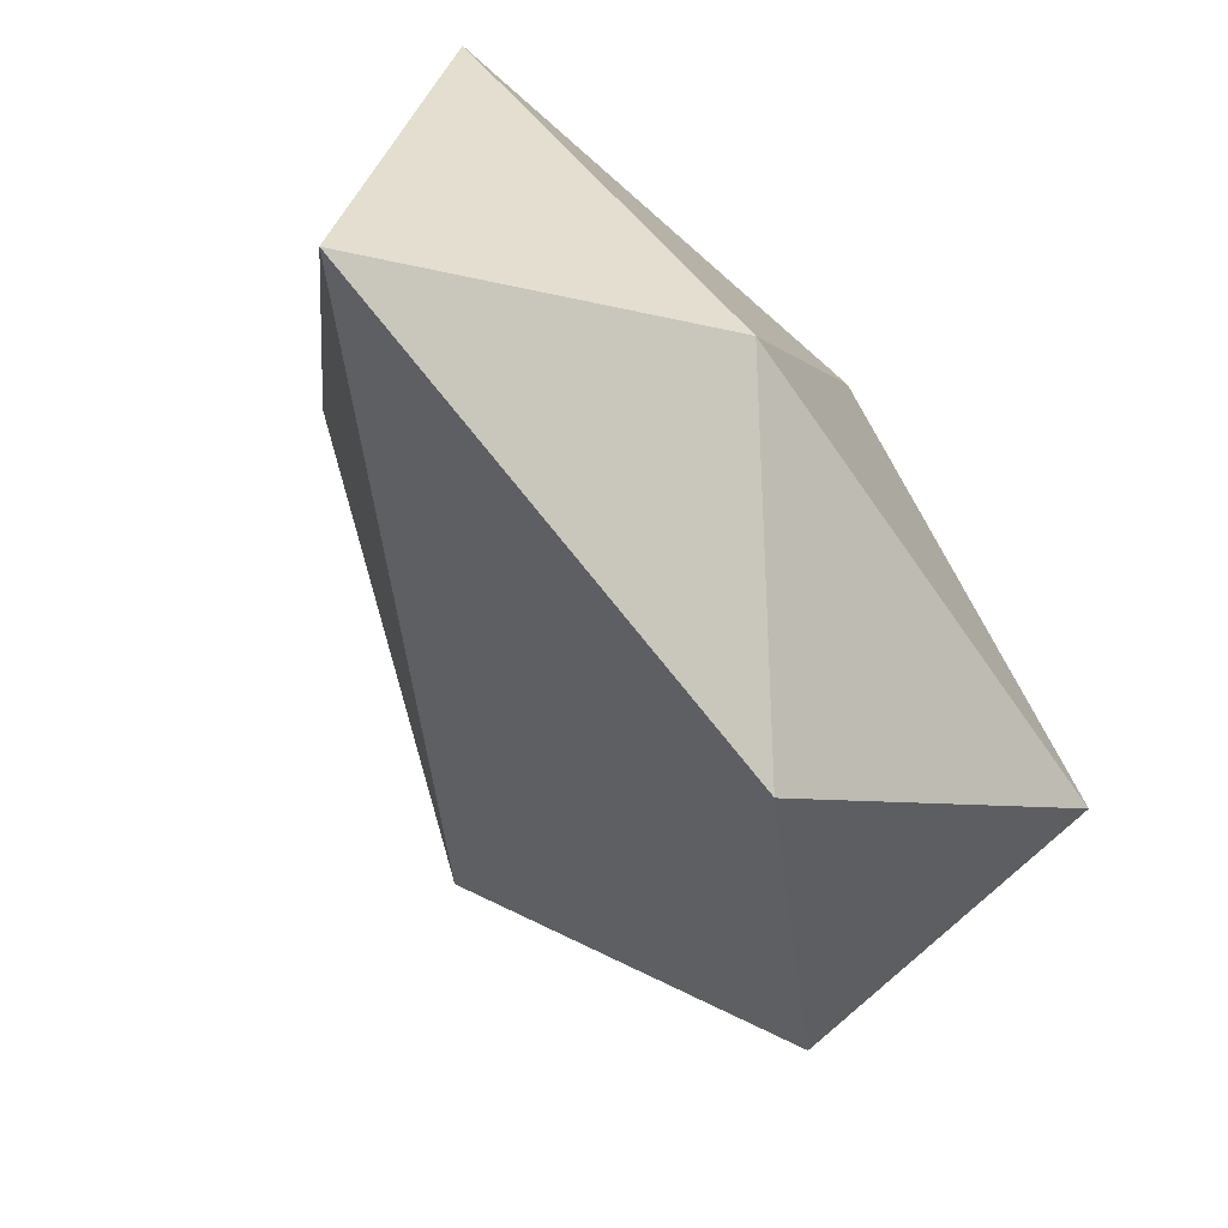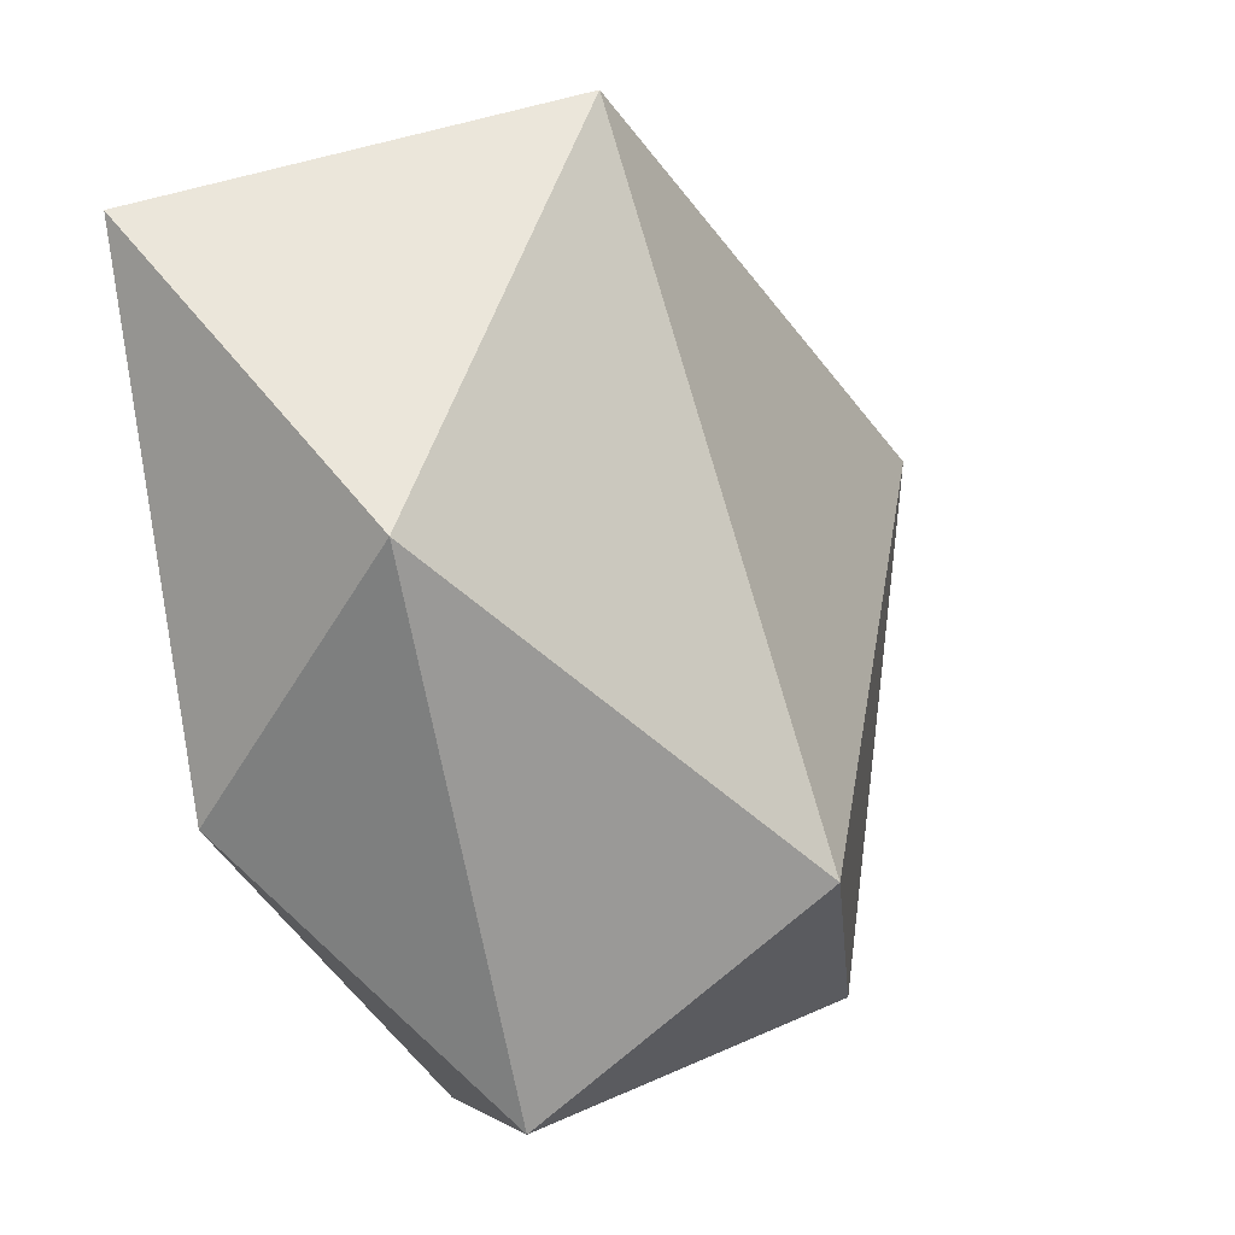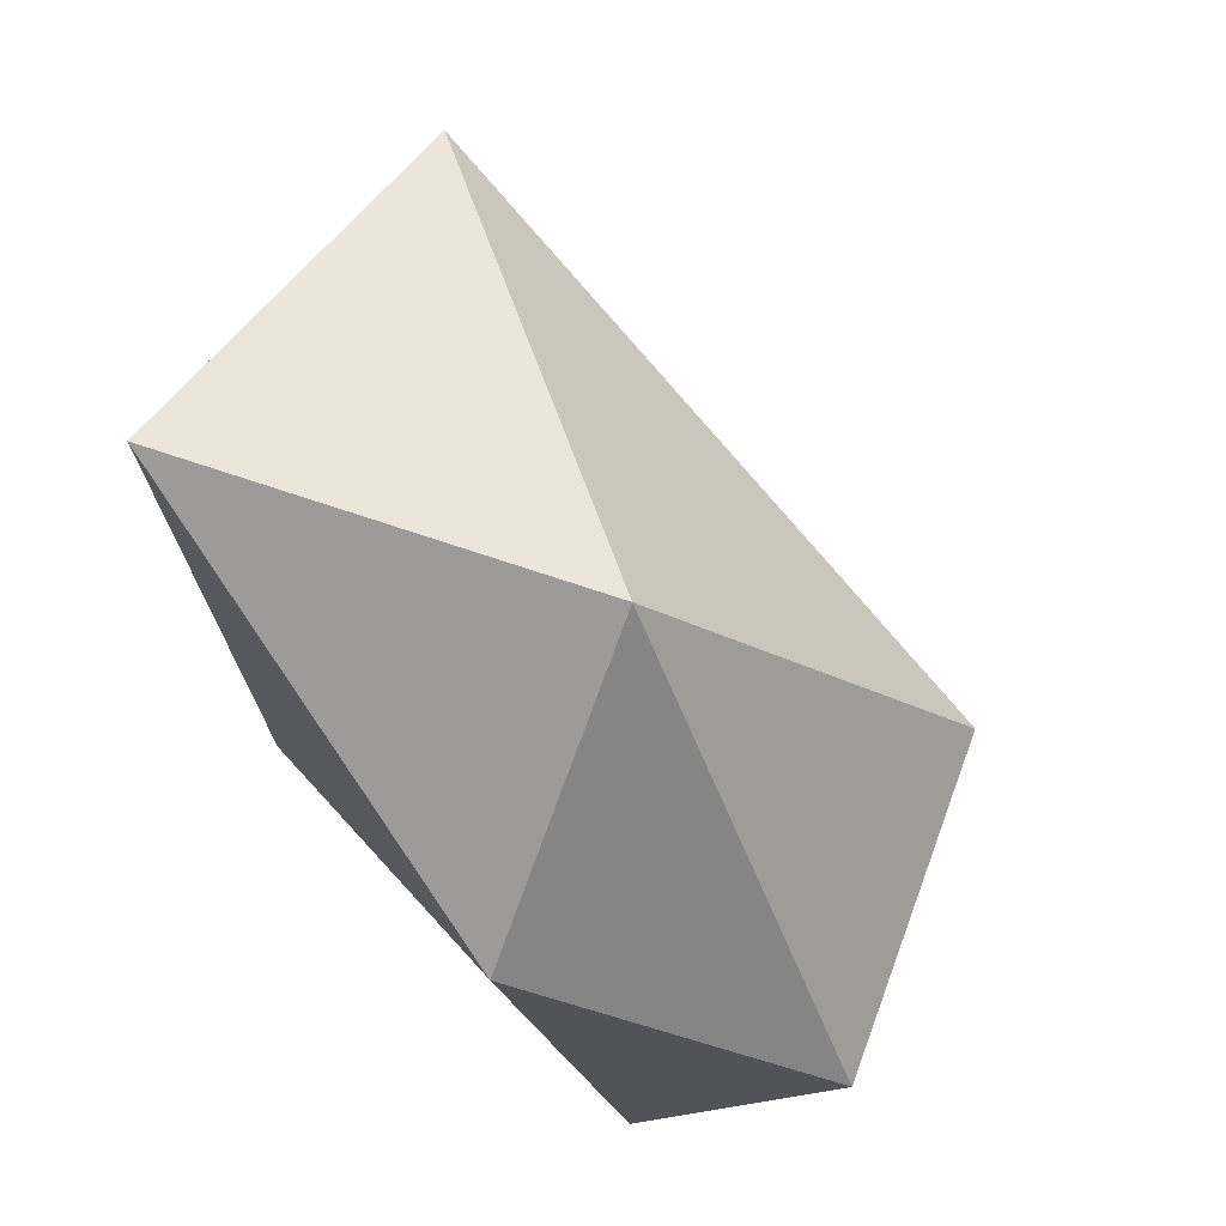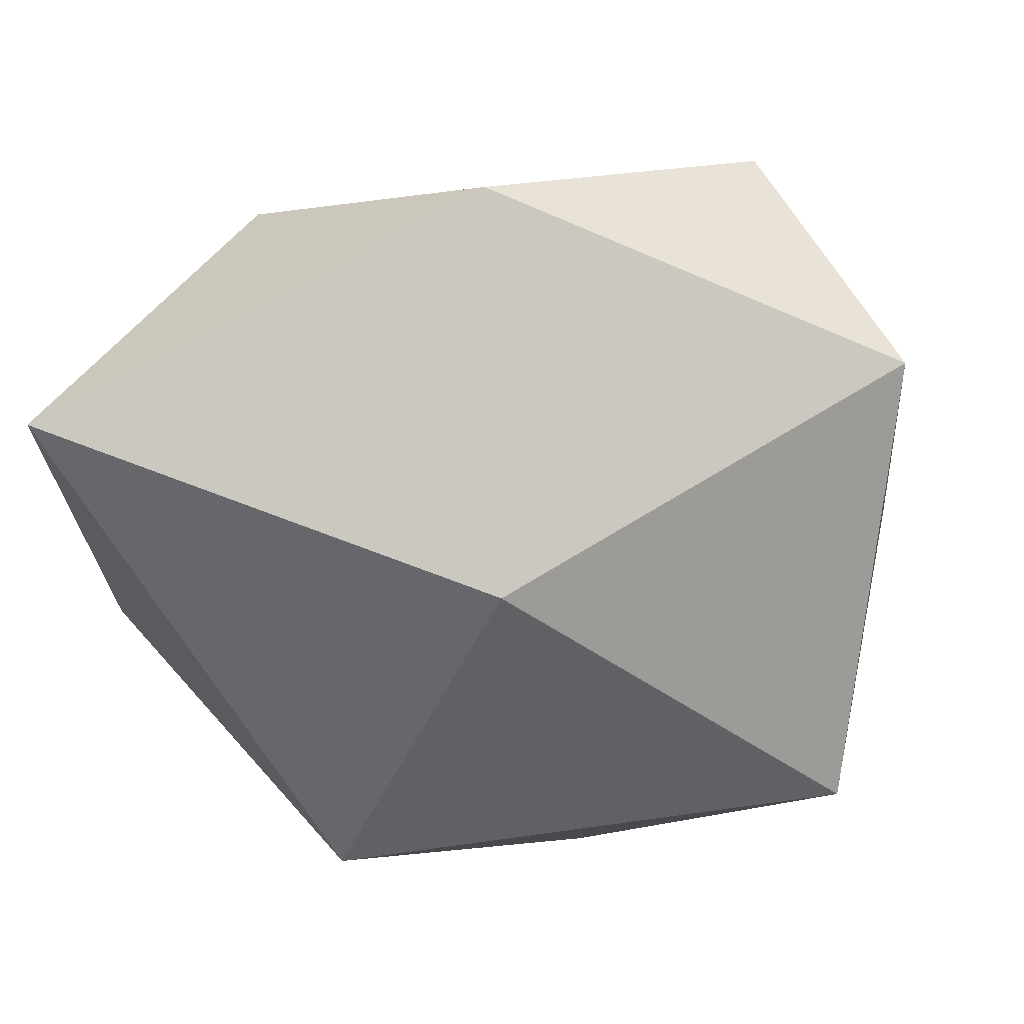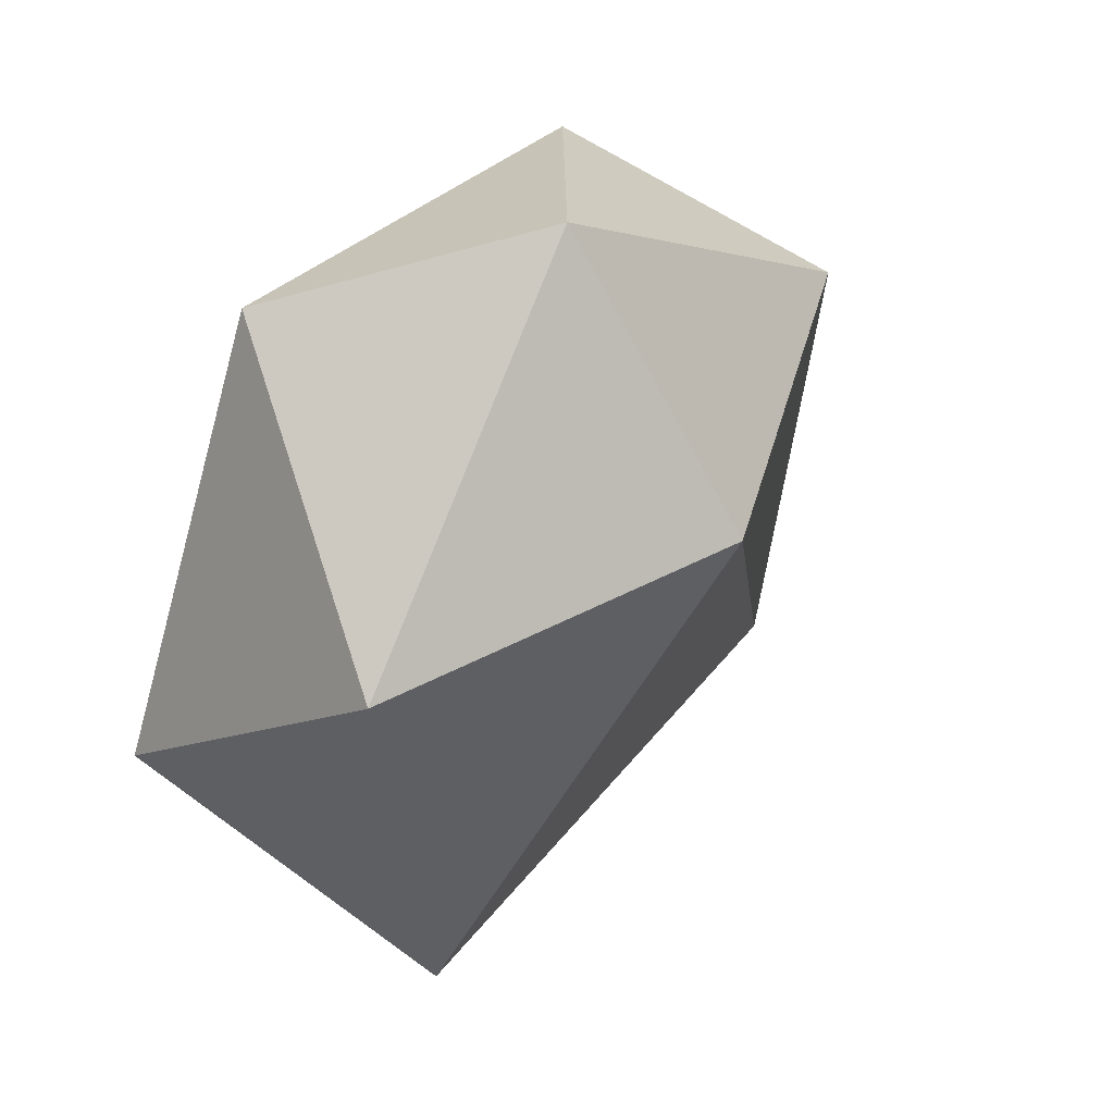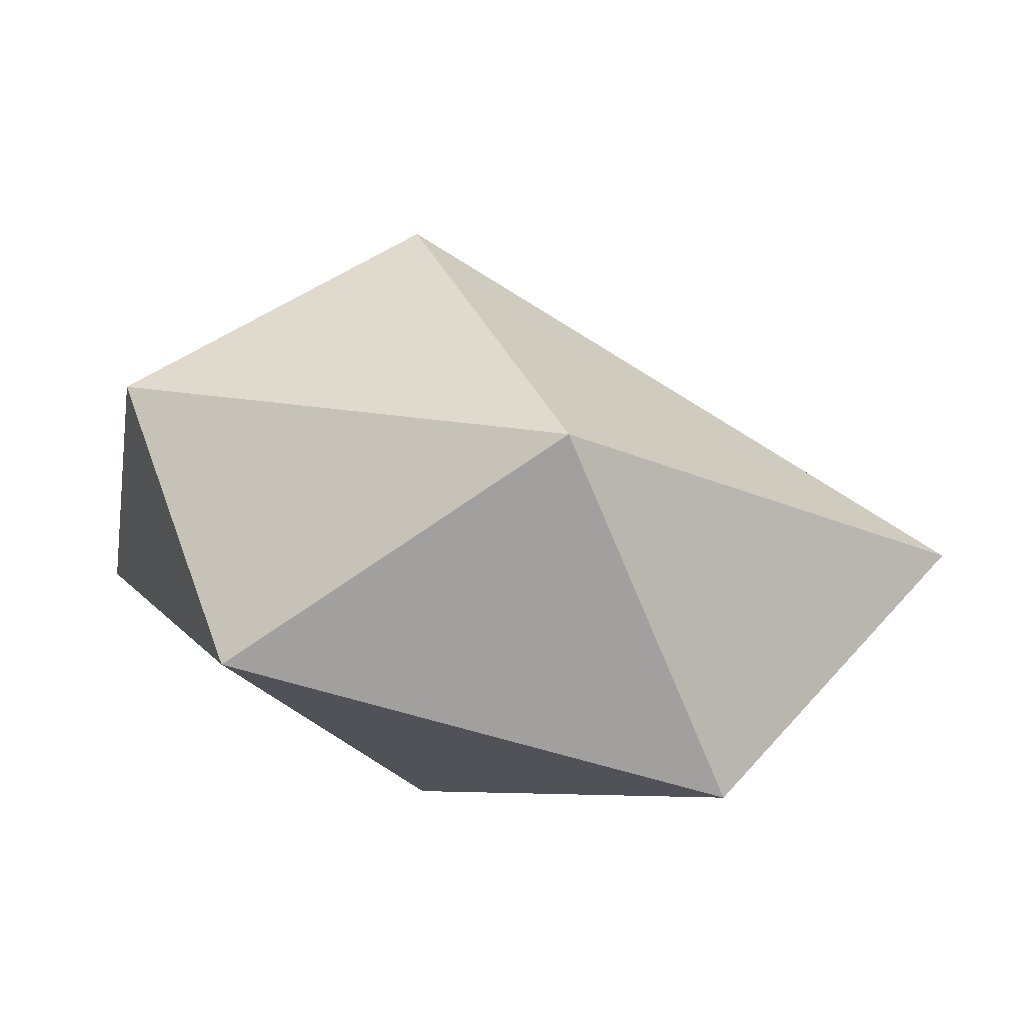
<metadata>
{"format":"obj","ext":"obj","renderer":"f3d","projection":"perspective","resolution":1024,"background":"white","views":[{"elev":-71.6,"azim":-124.4,"up":"+Z"},{"elev":43.3,"azim":48.4,"up":"+Y"},{"elev":45.4,"azim":10.1,"up":"+Y"},{"elev":41.0,"azim":-71.9,"up":"+Z"},{"elev":6.6,"azim":52.9,"up":"+Z"},{"elev":-66.4,"azim":98.3,"up":"+Y"}]}
</metadata>
<code>
o GeoSpher36
v 2.303 -0.4728 -0.4302
v -0.2731 -0.9282 -3.583
v -0.9127 2.469 -1.558
v 0.5842 1.799 1.137
v 1.88 -1.459 1.442
v 1.663 -2.707 -1.292
v -1.996 0.3406 -2.407
v -1.928 2.349 1.02
v 0.02286 -0.08407 2.1
v 0.5551 -2.845 0.9453
v -0.734 -2.923 -1.907
v -1.655 -0.7478 0.1608
v 2.303 -0.4728 -0.4302
v 2.303 -0.4728 -0.4302
v 0.5842 1.799 1.137
v 2.303 -0.4728 -0.4302
v 2.303 -0.4728 -0.4302
v 0.5842 1.799 1.137
v -1.928 2.349 1.02
v 0.5842 1.799 1.137
v -1.655 -0.7478 0.1608
v -1.928 2.349 1.02
v -1.655 -0.7478 0.1608
v -1.655 -0.7478 0.1608
v -1.655 -0.7478 0.1608
f 1 2 3
f 13 3 4
f 14 15 5
f 16 5 6
f 17 6 2
f 2 11 7
f 3 7 8
f 18 19 9
f 5 9 10
f 6 10 11
f 7 3 2
f 8 4 3
f 9 5 20
f 10 6 5
f 11 2 6
f 12 8 7
f 21 9 22
f 23 10 9
f 24 11 10
f 25 7 11

</code>
